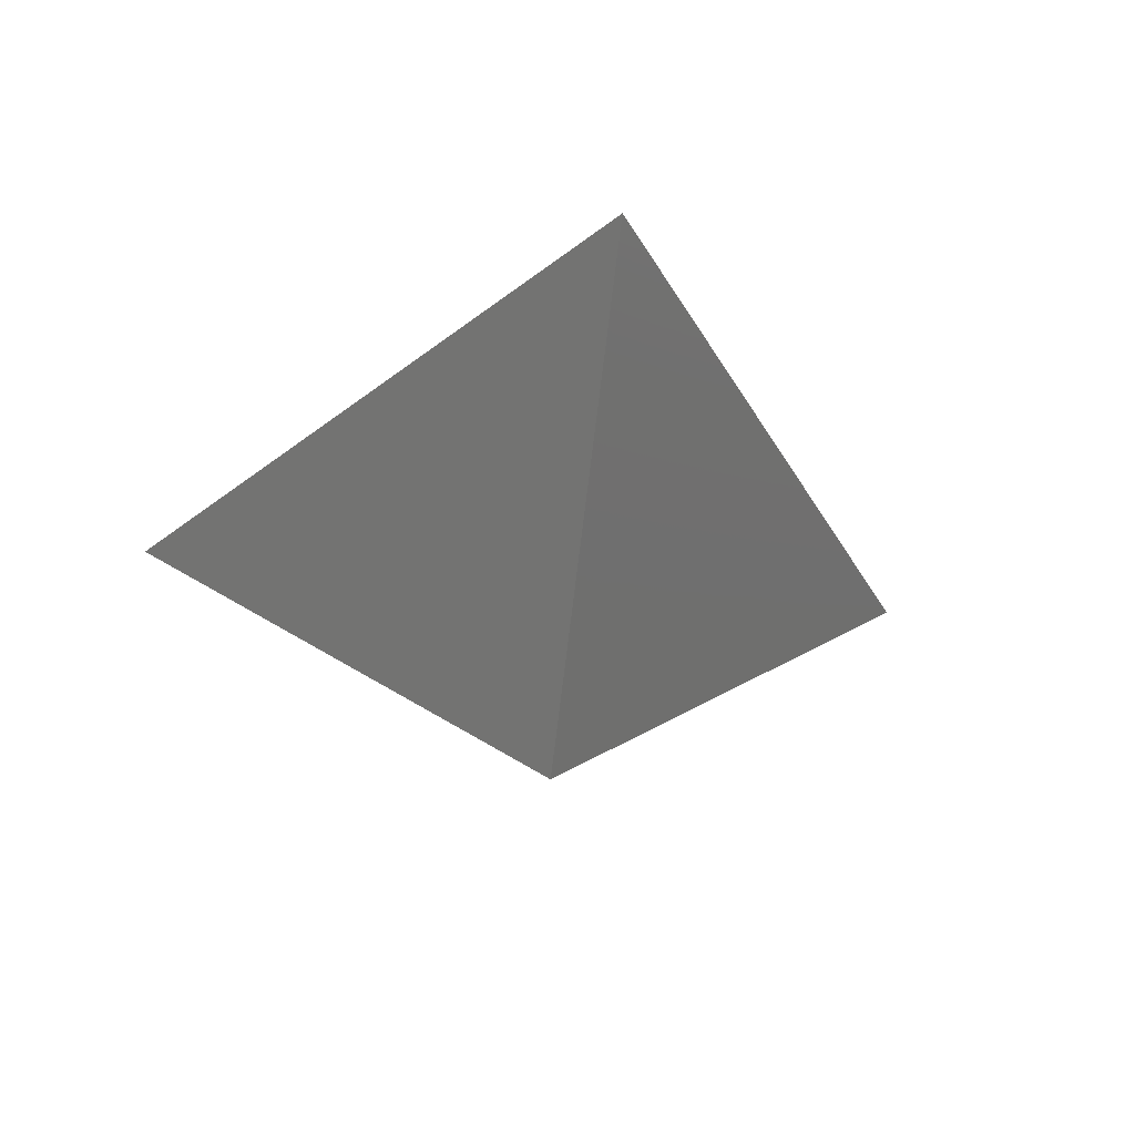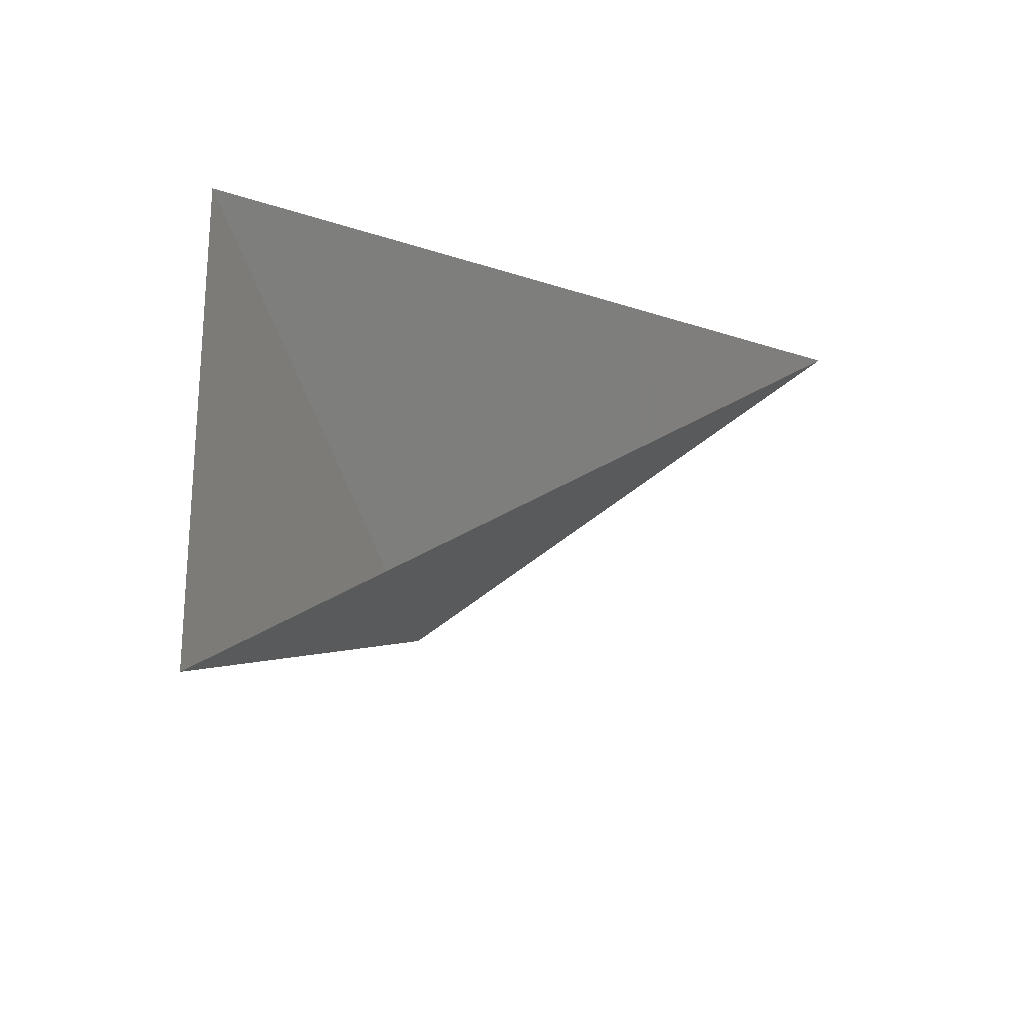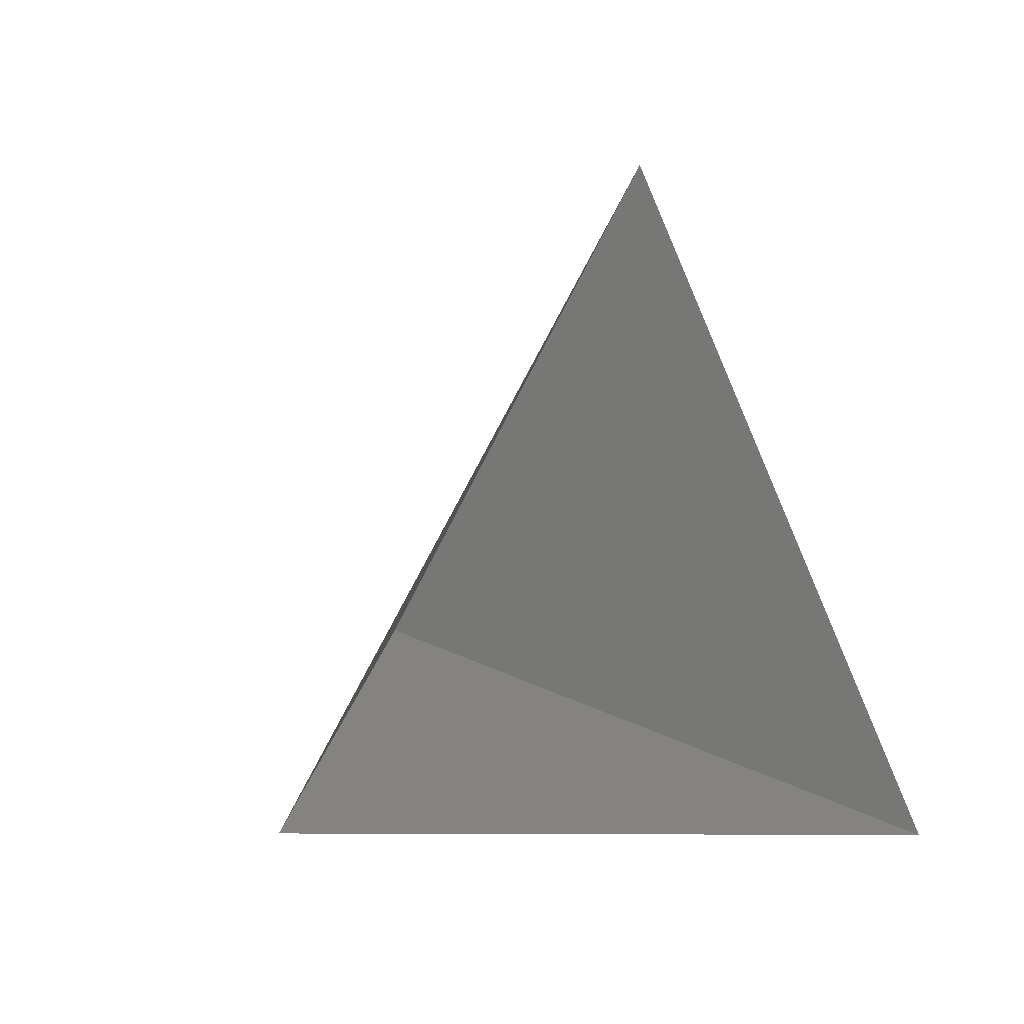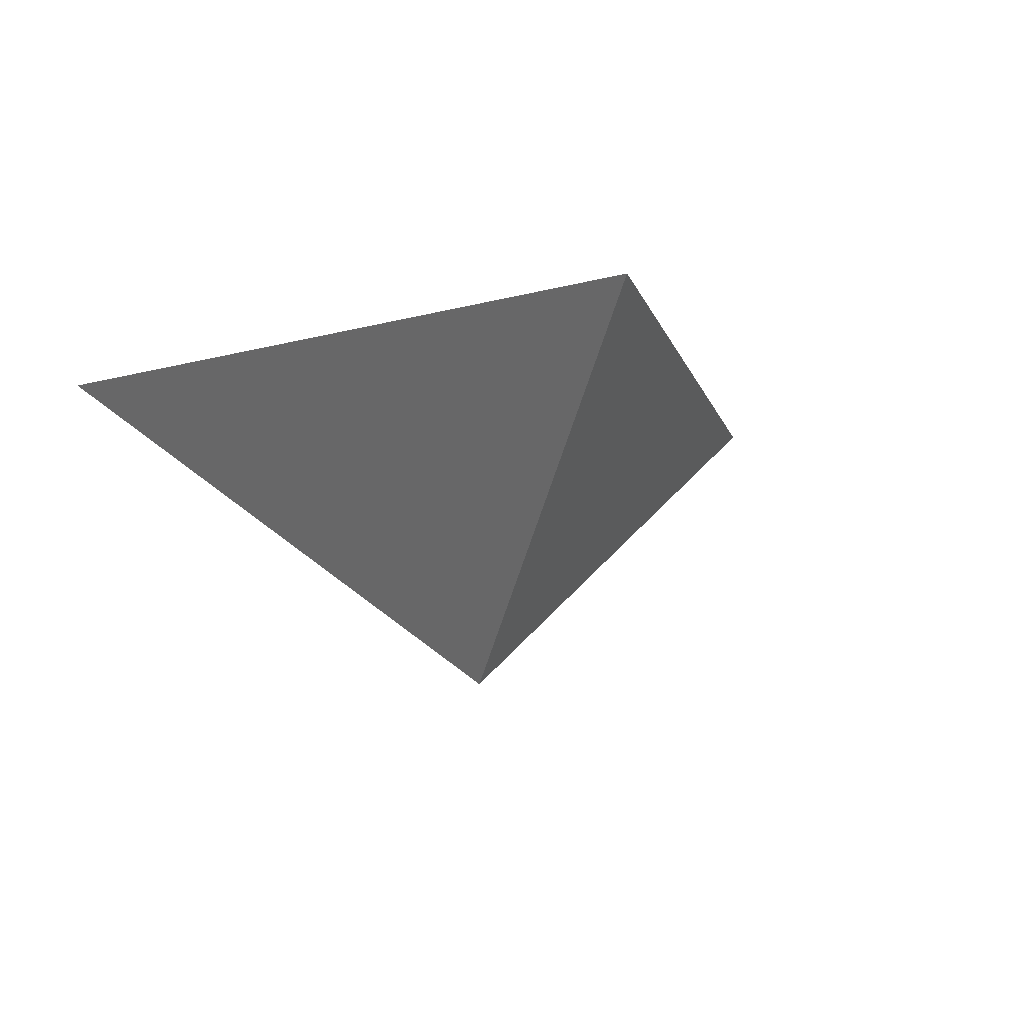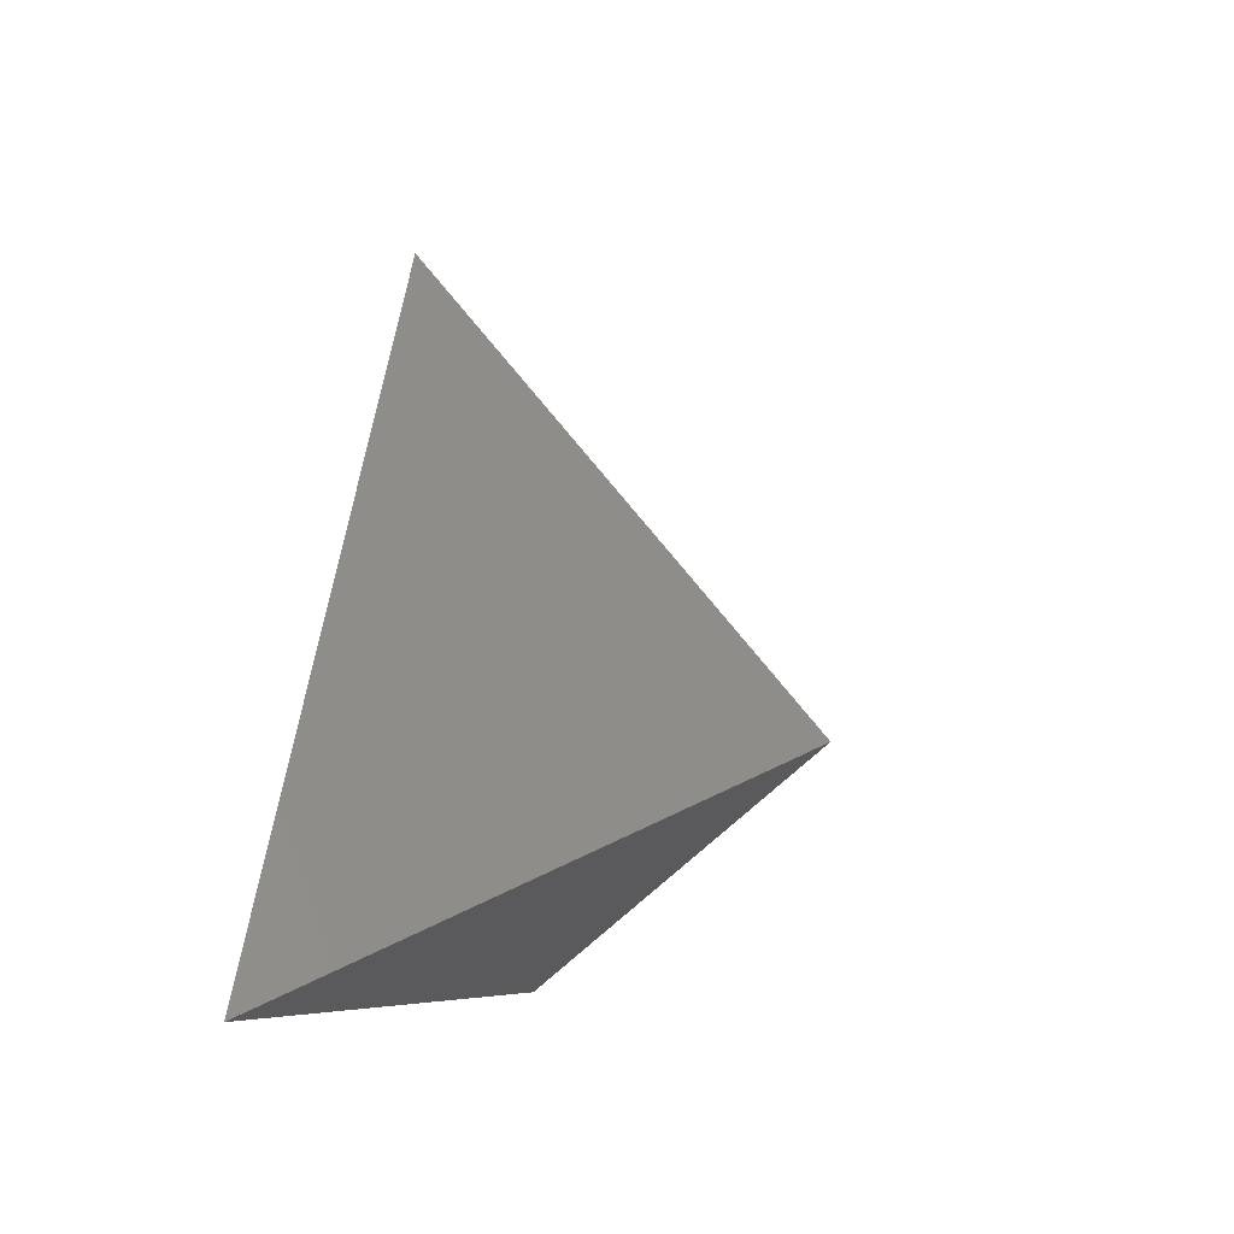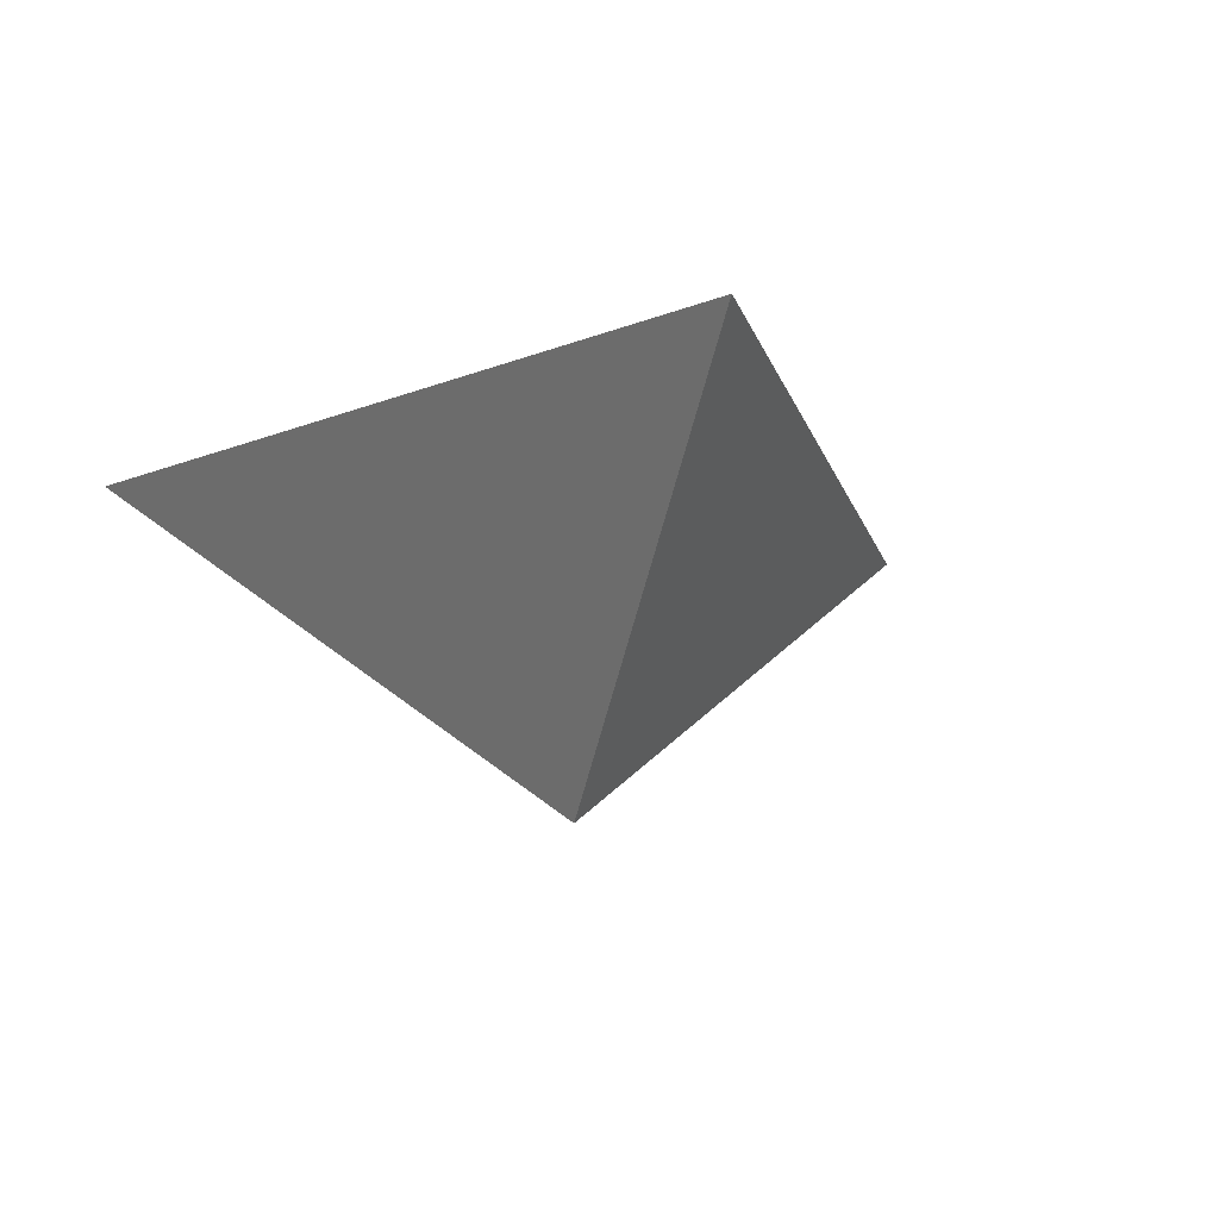
<metadata>
{"format":"stl","ext":"stl","renderer":"f3d","projection":"perspective","resolution":1024,"background":"white","views":[{"elev":-32.1,"azim":171.1,"up":"+Z"},{"elev":37.7,"azim":85.1,"up":"+Z"},{"elev":-8.6,"azim":-44.0,"up":"+Y"},{"elev":-9.9,"azim":160.0,"up":"+Z"},{"elev":-6.8,"azim":102.3,"up":"+Y"},{"elev":-16.1,"azim":162.0,"up":"+Z"}]}
</metadata>
<code>
# stl→obj: 4 verts, 3 faces
v -5 -17 53.46
v 7 -17 53.46
v 1 -14 48.46
v 1 -8 53.46
f 1 2 3
f 2 4 3
f 4 1 3

</code>
